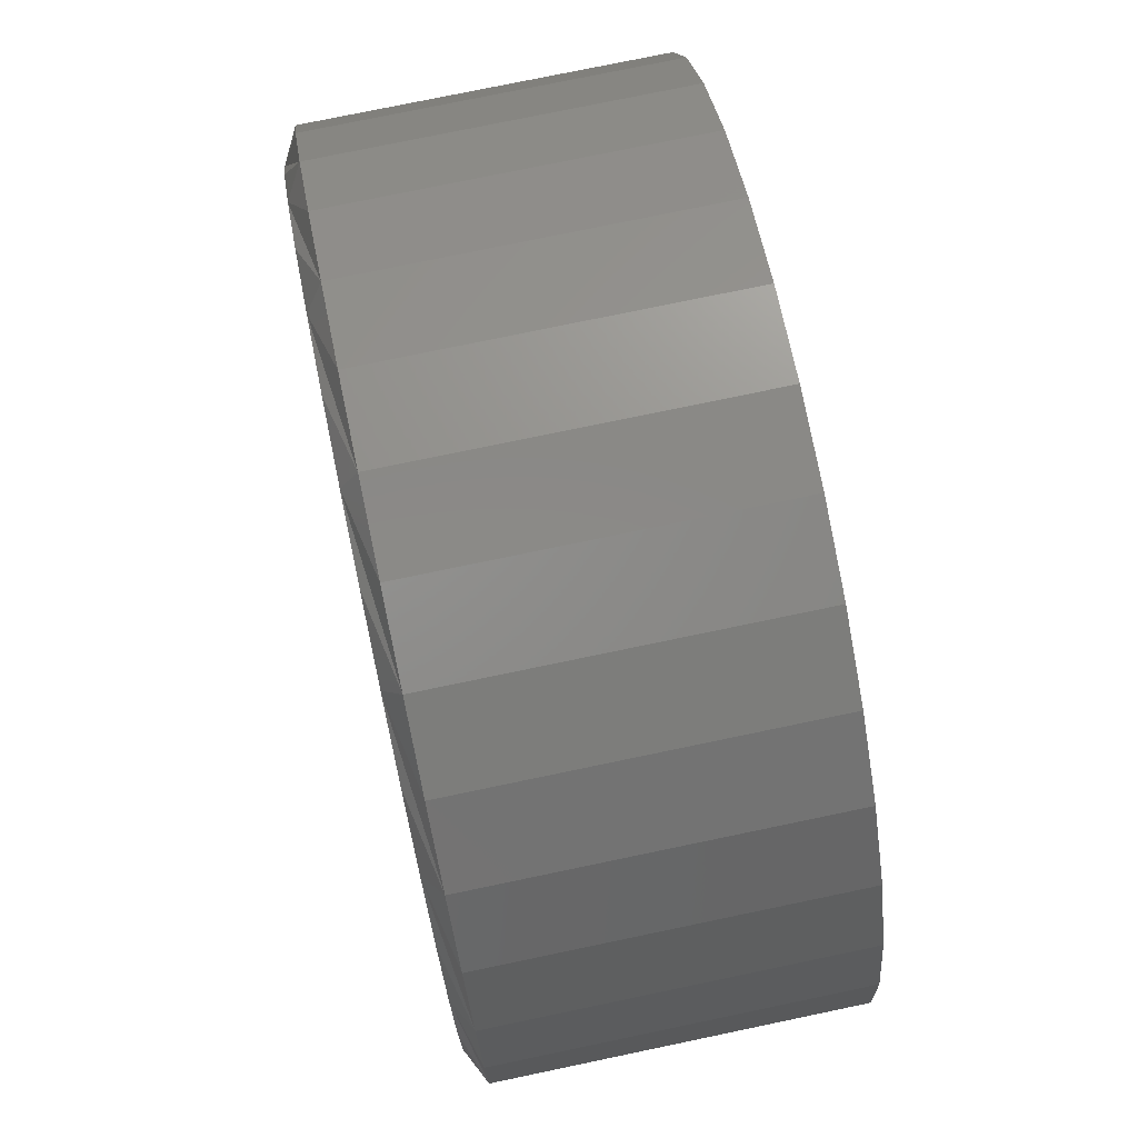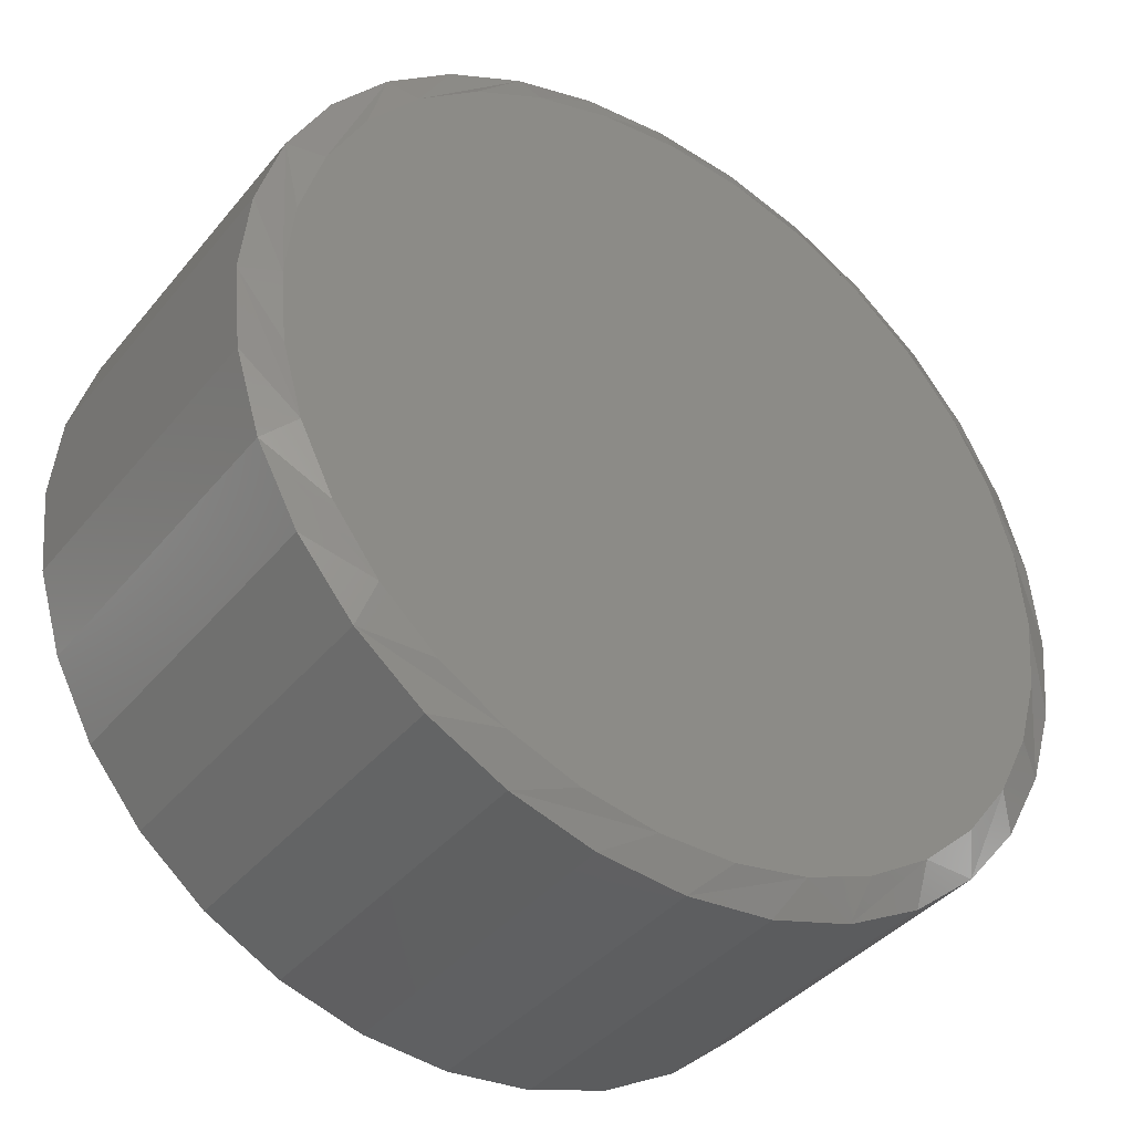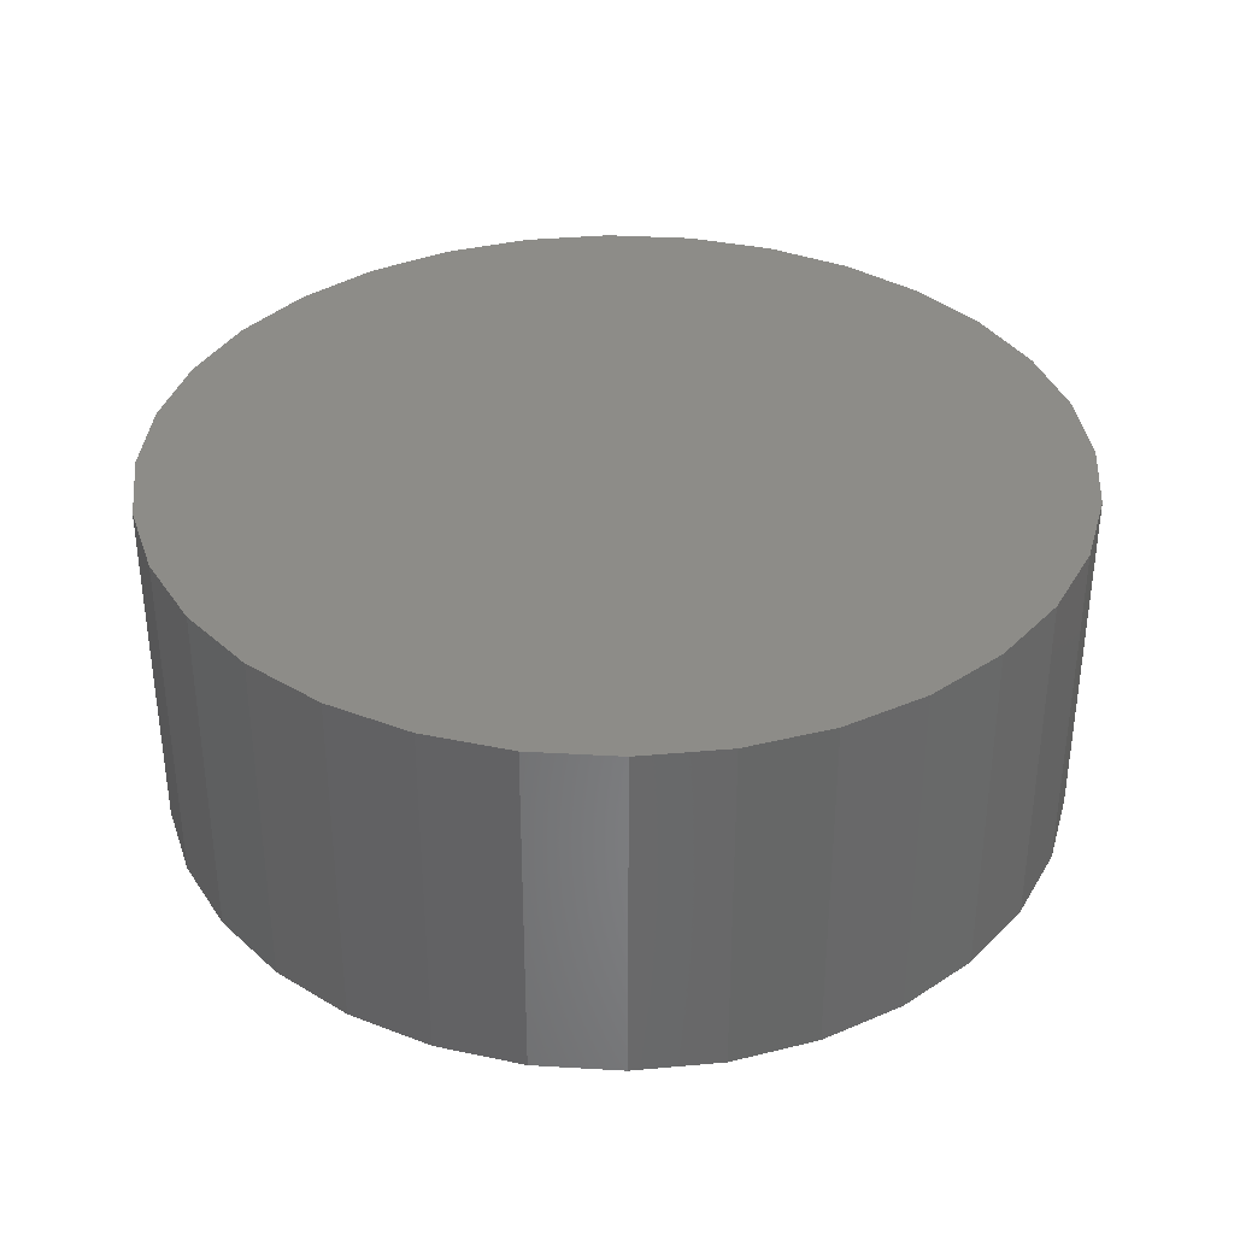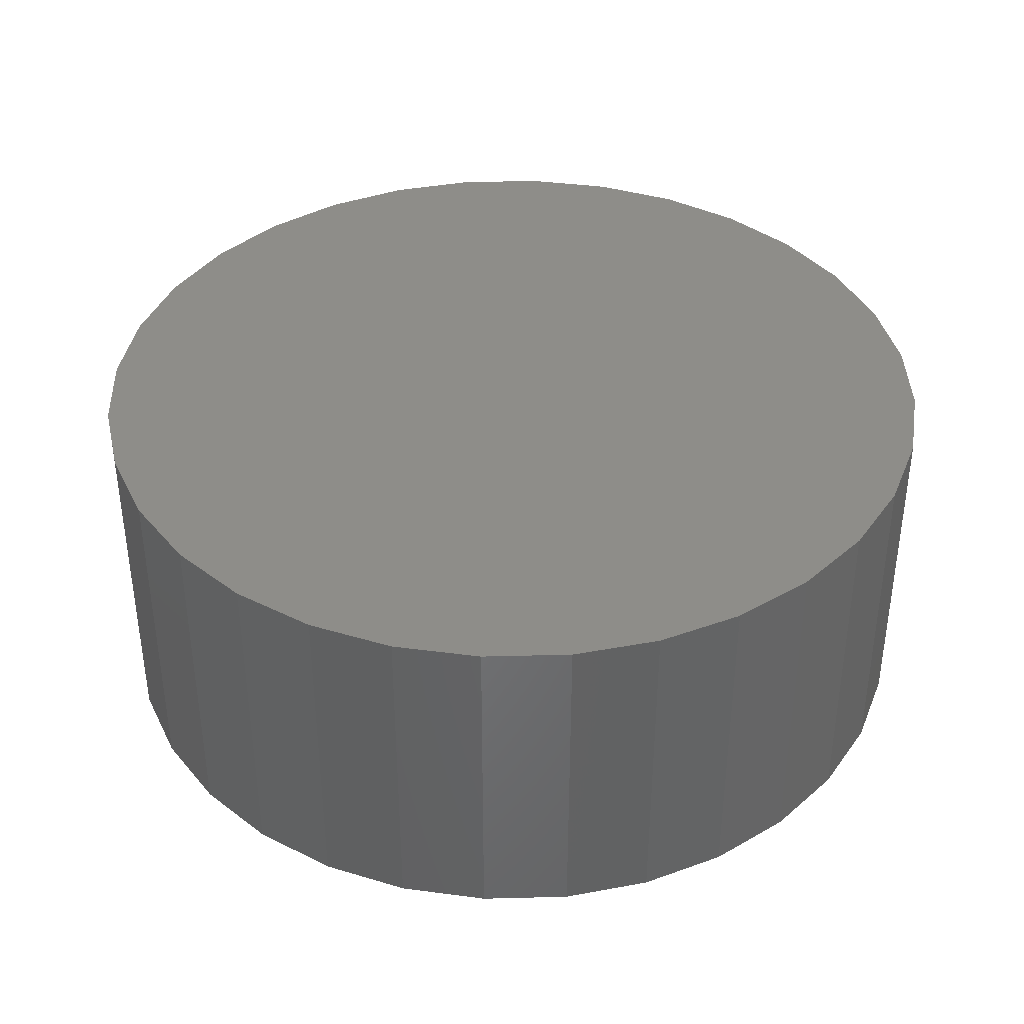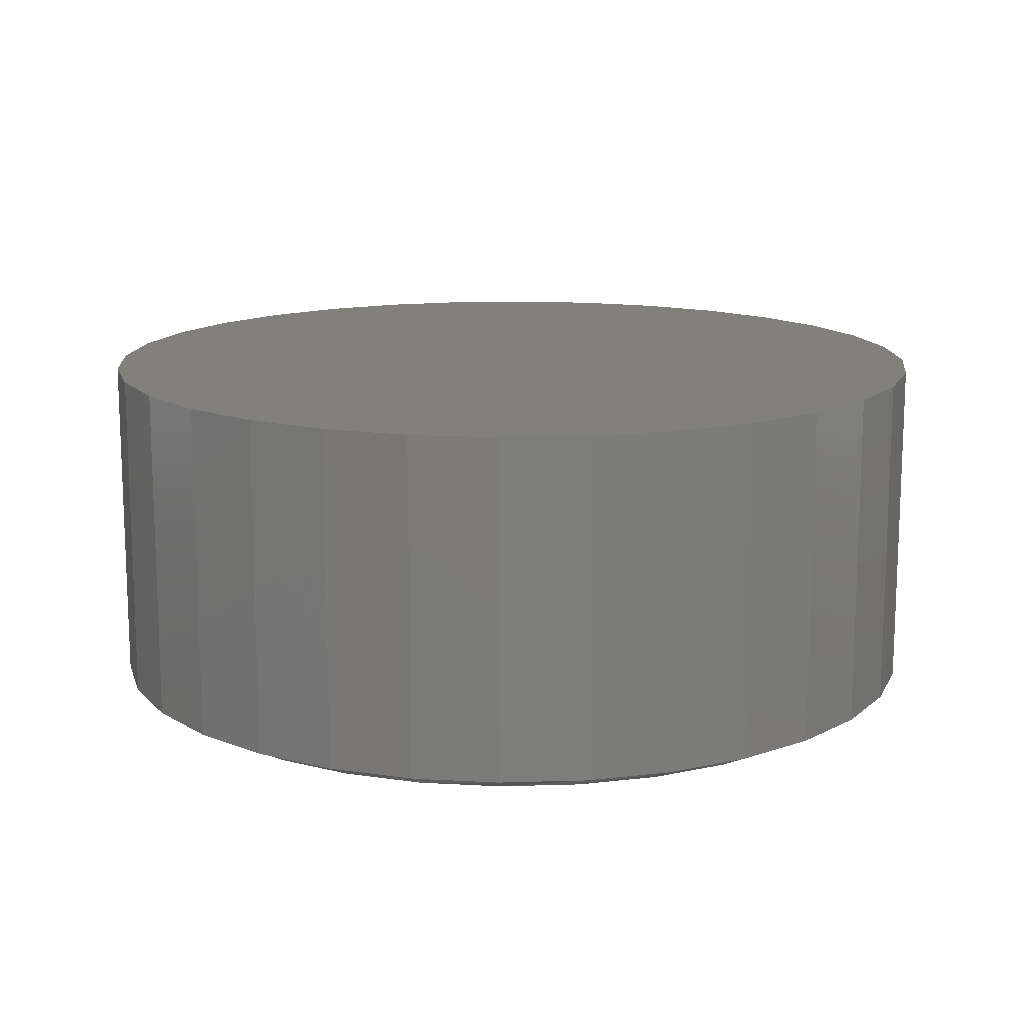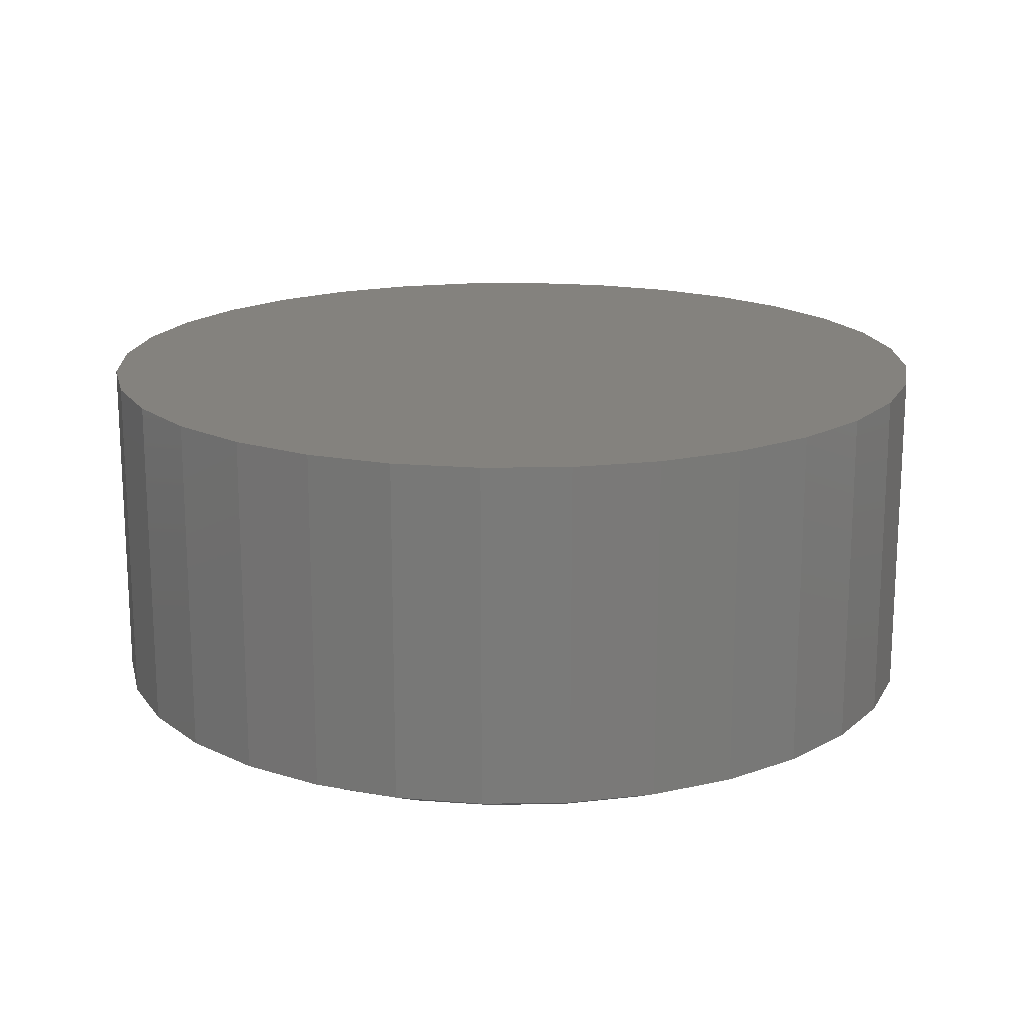
<metadata>
{"format":"stl","ext":"stl","renderer":"f3d","projection":"perspective","resolution":1024,"background":"white","views":[{"elev":76.1,"azim":-101.8,"up":"+Y"},{"elev":-39.1,"azim":145.1,"up":"+Y"},{"elev":35.5,"azim":111.3,"up":"+Z"},{"elev":39.0,"azim":-63.7,"up":"+Z"},{"elev":13.8,"azim":-133.3,"up":"+Z"},{"elev":17.3,"azim":82.6,"up":"+Z"}]}
</metadata>
<code>
# stl→obj: 97 verts, 190 faces
v 0.007895 0.3793 0
v 0.08189 0.372 0
v -0.0661 0.372 0
v 0.04289 -0.3777 0
v -0.0271 -0.3777 0
v 0.1117 -0.3648 0
v -0.0959 -0.3648 0
v -0.1612 -0.3395 0
v 0.177 -0.3395 0
v -0.2207 -0.3027 0
v 0.2365 -0.3027 0
v -0.2724 -0.2555 0
v 0.2882 -0.2555 0
v -0.3146 -0.1997 0
v 0.3304 -0.1997 0
v -0.3458 -0.137 0
v 0.3616 -0.137 0
v -0.3649 -0.06969 0
v 0.3807 -0.06969 0
v -0.3714 3.253e-07 0
v 0.3872 -2.26e-16 0
v -0.3641 0.07399 0
v 0.3799 0.07399 0
v -0.3425 0.1451 0
v 0.3583 0.1451 0
v -0.3075 0.2107 0
v 0.3233 0.2107 0
v -0.2603 0.2682 0
v 0.2761 0.2682 0
v -0.2028 0.3154 0
v 0.2186 0.3154 0
v -0.1372 0.3504 0
v 0.153 0.3504 0
v 0.4184 2.641e-16 0.01562
v 0.4184 0 0.3359
v 0.4105 -0.08009 0.01562
v 0.4105 -0.08009 0.3359
v 0.3872 -0.1571 0.01562
v 0.3872 -0.1571 0.3359
v 0.3492 -0.2281 0.01562
v 0.3492 -0.2281 0.3359
v 0.2982 -0.2903 0.01562
v 0.2982 -0.2903 0.3359
v 0.236 -0.3413 0.01562
v 0.236 -0.3413 0.3359
v 0.165 -0.3793 0.01562
v 0.165 -0.3793 0.3359
v 0.08798 -0.4026 0.01562
v 0.08798 -0.4026 0.3359
v 0.007895 -0.4105 0.01562
v 0.007895 -0.4105 0.3359
v -0.07219 -0.4026 0.01562
v -0.07219 -0.4026 0.3359
v -0.1492 -0.3793 0.01562
v -0.1492 -0.3793 0.3359
v -0.2202 -0.3413 0.01562
v -0.2202 -0.3413 0.3359
v -0.2824 -0.2903 0.01562
v -0.2824 -0.2903 0.3359
v -0.3334 -0.2281 0.01562
v -0.3334 -0.2281 0.3359
v -0.3714 -0.1571 0.01562
v -0.3714 -0.1571 0.3359
v -0.3947 -0.08009 0.01562
v -0.3947 -0.08009 0.3359
v -0.4026 -1.32e-16 0.01562
v -0.4026 -1.32e-16 0.3359
v -0.3947 0.08009 0.01562
v -0.3947 0.08009 0.3359
v -0.3714 0.1571 0.01562
v -0.3714 0.1571 0.3359
v -0.3334 0.2281 0.01562
v -0.3334 0.2281 0.3359
v -0.2824 0.2903 0.01562
v -0.2824 0.2903 0.3359
v -0.2202 0.3413 0.01562
v -0.2202 0.3413 0.3359
v -0.1492 0.3793 0.01562
v -0.1492 0.3793 0.3359
v -0.07219 0.4026 0.01562
v -0.07219 0.4026 0.3359
v 0.007895 0.4105 0.01562
v 0.007895 0.4105 0.3359
v 0.08798 0.4026 0.01562
v 0.08798 0.4026 0.3359
v 0.165 0.3793 0.01562
v 0.165 0.3793 0.3359
v 0.236 0.3413 0.01562
v 0.236 0.3413 0.3359
v 0.2982 0.2903 0.01562
v 0.2982 0.2903 0.3359
v 0.3492 0.2281 0.01562
v 0.3492 0.2281 0.3359
v 0.3872 0.1571 0.01562
v 0.3872 0.1571 0.3359
v 0.4105 0.08009 0.01562
v 0.4105 0.08009 0.3359
f 1 2 3
f 4 5 6
f 5 7 6
f 6 7 8
f 6 8 9
f 9 8 10
f 9 10 11
f 11 10 12
f 11 12 13
f 13 12 14
f 13 14 15
f 15 14 16
f 15 16 17
f 17 16 18
f 17 18 19
f 19 18 20
f 19 20 21
f 21 20 22
f 21 22 23
f 23 22 24
f 23 24 25
f 25 24 26
f 25 26 27
f 27 26 28
f 27 28 29
f 29 28 30
f 29 30 31
f 31 30 32
f 31 32 33
f 33 32 3
f 33 3 2
f 34 35 36
f 36 35 37
f 36 37 38
f 38 37 39
f 38 39 40
f 40 39 41
f 40 41 42
f 42 41 43
f 42 43 44
f 44 43 45
f 44 45 46
f 46 45 47
f 46 47 48
f 48 47 49
f 48 49 50
f 50 49 51
f 50 51 52
f 52 51 53
f 52 53 54
f 54 53 55
f 54 55 56
f 56 55 57
f 56 57 58
f 58 57 59
f 58 59 60
f 60 59 61
f 60 61 62
f 62 61 63
f 62 63 64
f 64 63 65
f 64 65 66
f 66 65 67
f 66 67 68
f 68 67 69
f 68 69 70
f 70 69 71
f 70 71 72
f 72 71 73
f 72 73 74
f 74 73 75
f 74 75 76
f 76 75 77
f 76 77 78
f 78 77 79
f 78 79 80
f 80 79 81
f 80 81 82
f 82 81 83
f 82 83 84
f 84 83 85
f 84 85 86
f 86 85 87
f 86 87 88
f 88 87 89
f 88 89 90
f 90 89 91
f 90 91 92
f 92 91 93
f 92 93 94
f 94 93 95
f 94 95 96
f 96 95 97
f 96 97 34
f 34 97 35
f 68 70 24
f 34 21 96
f 92 94 25
f 88 90 29
f 84 86 33
f 80 82 1
f 76 78 32
f 72 74 28
f 68 24 66
f 66 24 22
f 66 22 20
f 96 21 94
f 94 21 23
f 94 23 25
f 92 25 90
f 90 25 27
f 90 27 29
f 88 29 86
f 86 29 31
f 86 31 33
f 84 33 82
f 82 33 2
f 82 2 1
f 80 1 78
f 78 1 3
f 78 3 32
f 76 32 74
f 74 32 30
f 74 30 28
f 72 28 70
f 70 28 26
f 70 26 24
f 14 58 60
f 60 62 14
f 14 62 16
f 10 54 56
f 56 58 10
f 10 58 12
f 7 50 52
f 52 54 7
f 7 54 8
f 4 46 48
f 48 50 4
f 4 50 5
f 9 42 44
f 44 46 9
f 9 46 6
f 13 38 40
f 40 42 13
f 13 42 11
f 36 38 17
f 17 38 15
f 62 18 16
f 58 14 12
f 54 10 8
f 50 7 5
f 46 4 6
f 42 9 11
f 38 13 15
f 34 36 17
f 34 17 19
f 34 19 21
f 20 18 62
f 20 62 64
f 20 64 66
f 81 85 83
f 85 81 87
f 87 81 79
f 87 79 89
f 89 79 77
f 89 77 91
f 91 77 75
f 91 75 93
f 93 75 73
f 93 73 95
f 95 73 71
f 95 71 97
f 97 71 69
f 97 69 35
f 35 69 67
f 35 67 37
f 37 67 65
f 37 65 39
f 39 65 63
f 39 63 41
f 41 63 61
f 41 61 43
f 43 61 59
f 43 59 45
f 45 59 57
f 45 57 47
f 47 57 55
f 47 55 49
f 49 55 53
f 49 53 51

</code>
